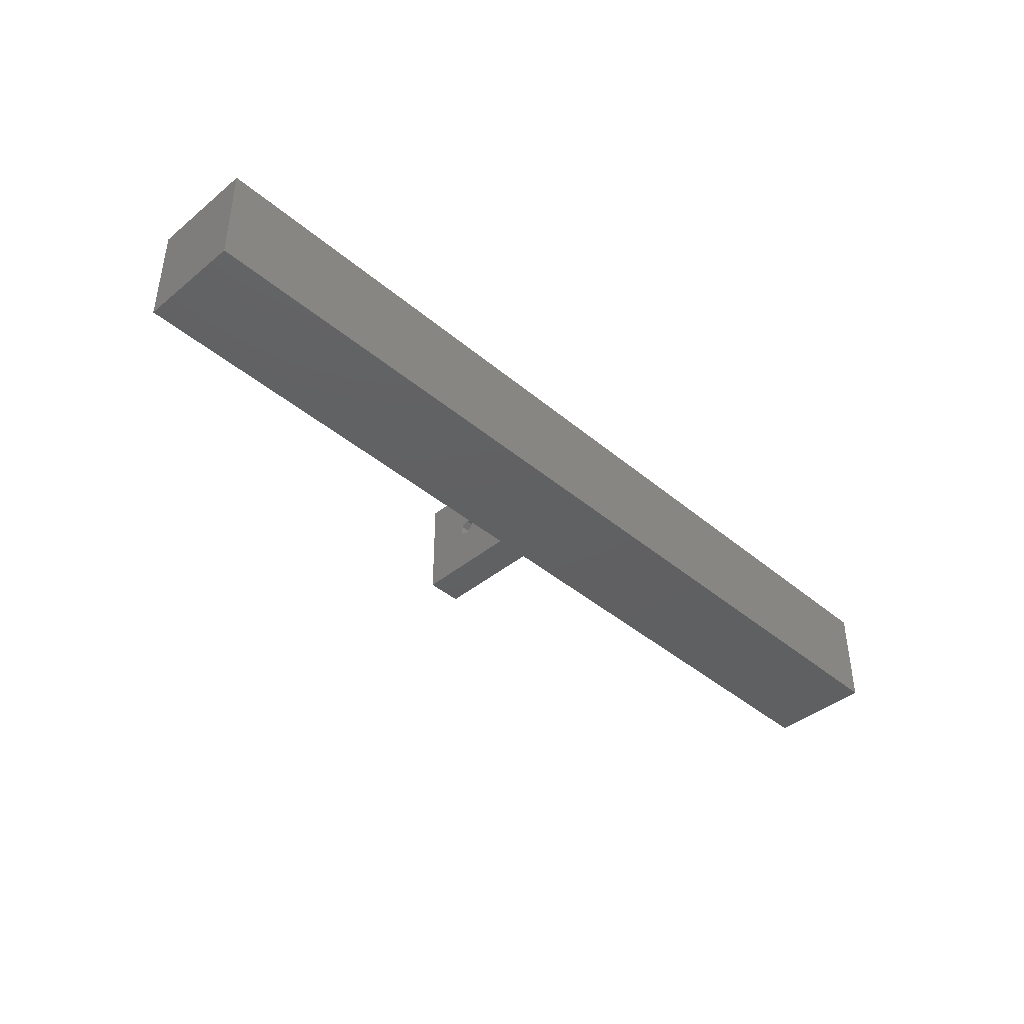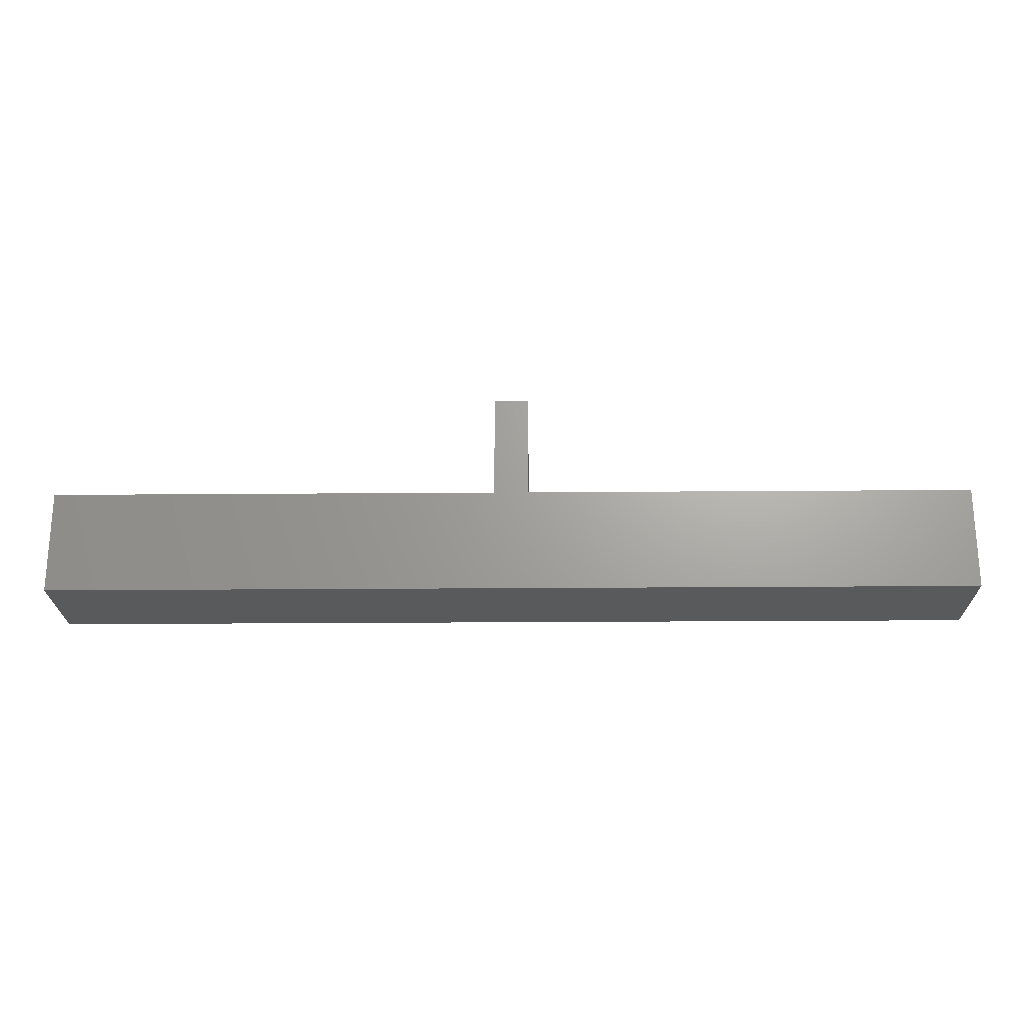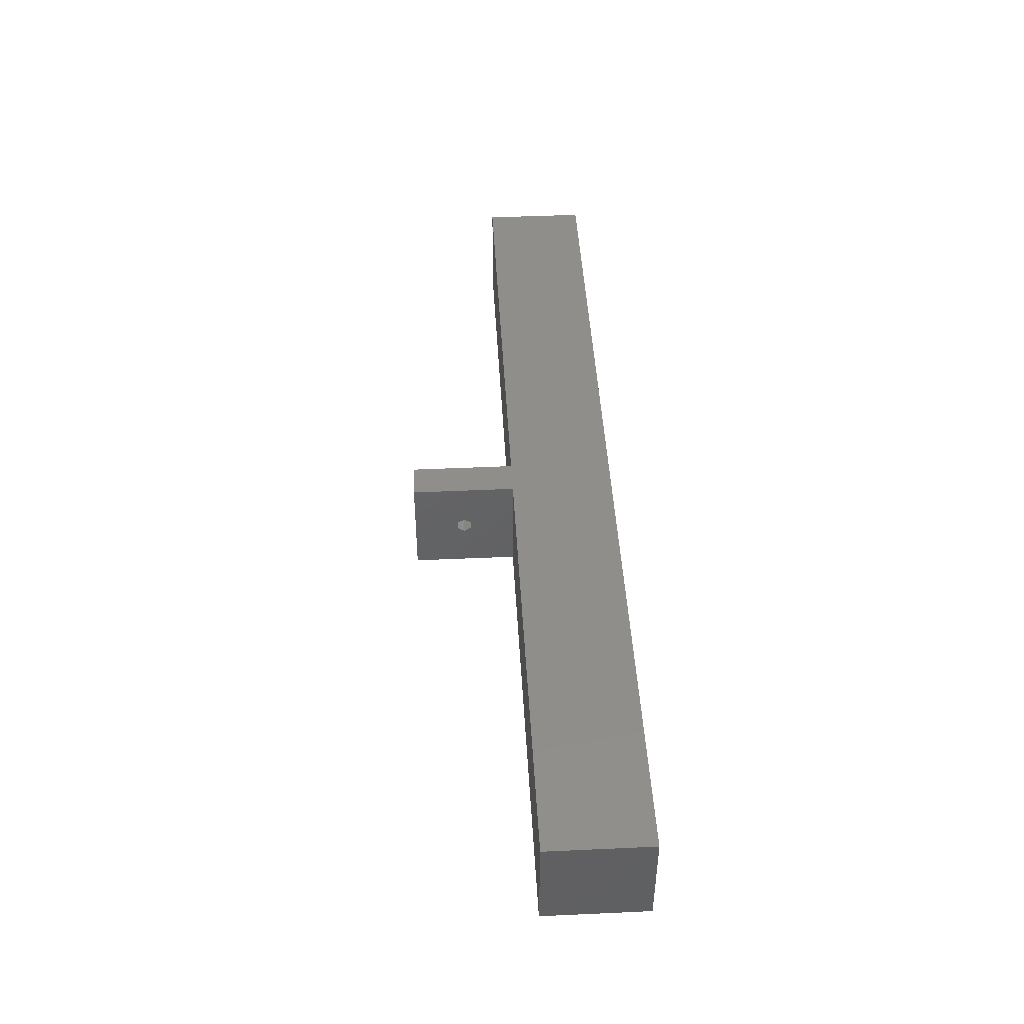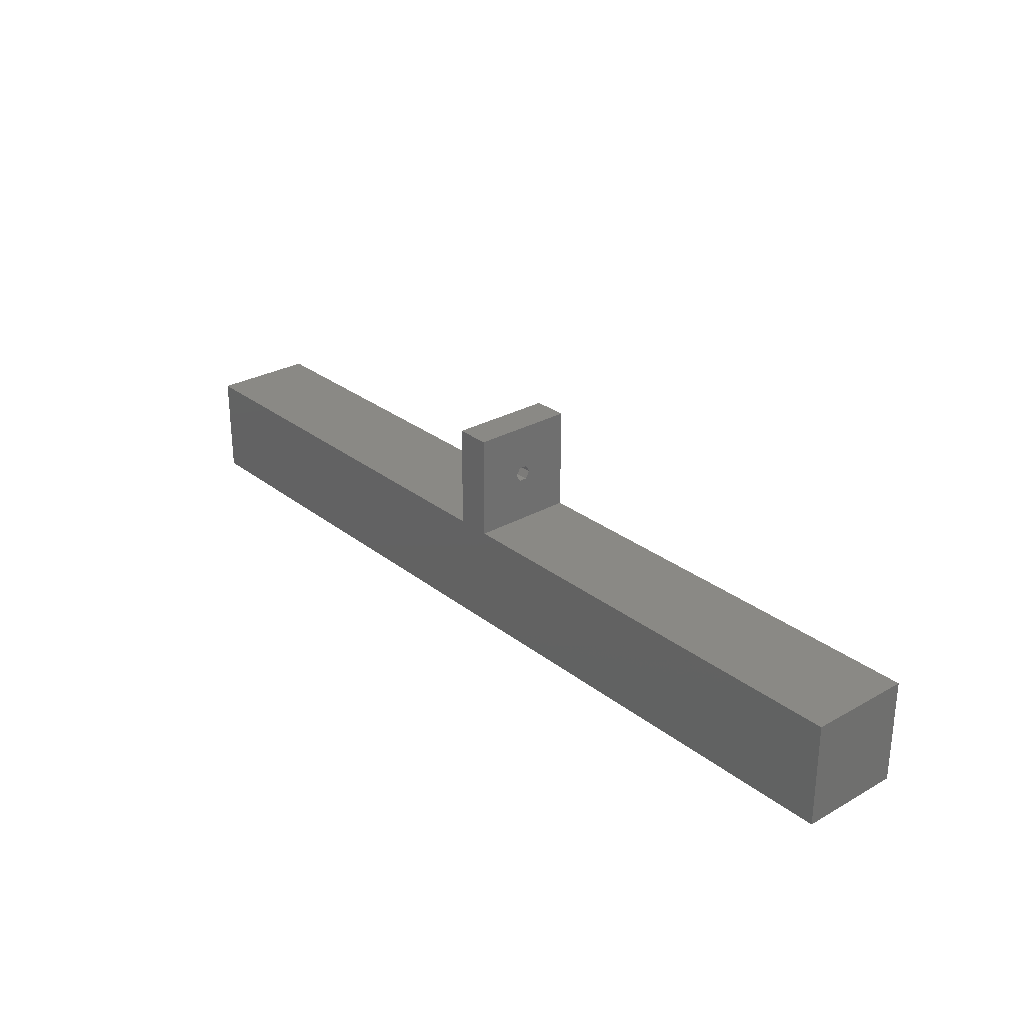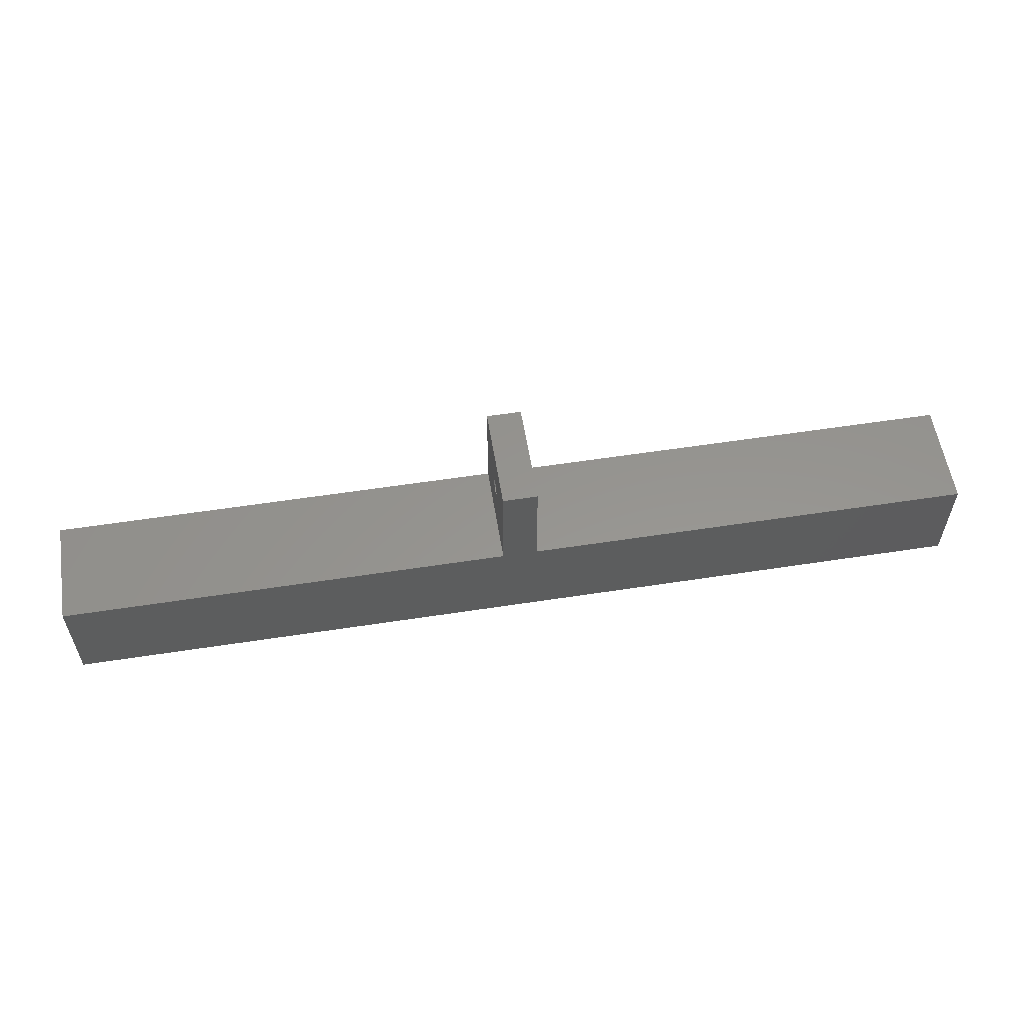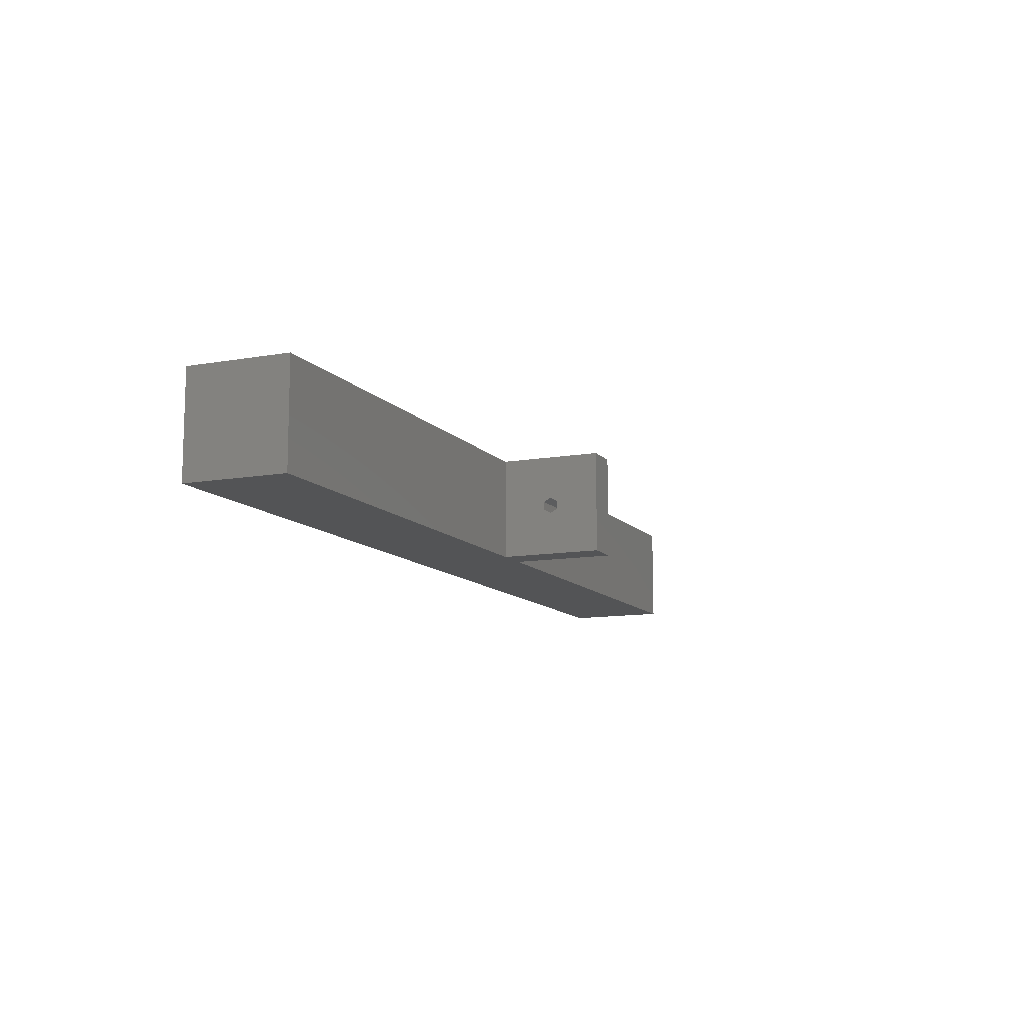
<metadata>
{"format":"stl","ext":"stl","renderer":"f3d","projection":"perspective","resolution":1024,"background":"white","views":[{"elev":-41.7,"azim":-45.4,"up":"+Z"},{"elev":-22.6,"azim":-179.2,"up":"+Y"},{"elev":45.2,"azim":-93.0,"up":"+Z"},{"elev":28.2,"azim":49.5,"up":"+Y"},{"elev":57.3,"azim":-9.1,"up":"+Y"},{"elev":-11.2,"azim":113.5,"up":"+Z"}]}
</metadata>
<code>
# stl→obj: 28 verts, 56 faces
v -3.333 21.39 9.2
v 3.333 20 8.4
v 3.333 21.39 9.2
v -3.333 20 8.4
v -3.333 20 11.6
v 3.333 21.39 10.8
v 3.333 20 11.6
v -3.333 21.39 10.8
v -3.333 18.61 10.8
v 3.333 18.61 10.8
v 3.333 18.61 9.2
v -3.333 18.61 9.2
v 3.333 30 20
v -3.333 30 20
v 3.333 10 20
v 90 -10 20
v 90 10 20
v -3.333 10 20
v -90 -10 20
v -90 10 20
v 3.333 30 0
v -3.333 30 0
v 90 -10 0
v 3.333 10 0
v 90 10 0
v -3.333 10 0
v -90 -10 0
v -90 10 0
f 1 2 3
f 2 1 4
f 5 6 7
f 6 5 8
f 1 6 8
f 6 1 3
f 9 7 10
f 7 9 5
f 11 9 10
f 9 11 12
f 4 11 2
f 11 4 12
f 13 14 15
f 15 16 17
f 18 15 14
f 18 16 15
f 19 18 20
f 18 19 16
f 21 14 13
f 14 21 22
f 23 24 25
f 24 26 21
f 23 26 24
f 27 26 23
f 26 27 28
f 21 26 22
f 22 1 14
f 22 4 1
f 26 4 22
f 12 26 9
f 4 26 12
f 8 14 1
f 5 14 8
f 18 5 9
f 5 18 14
f 18 9 26
f 26 20 18
f 20 26 28
f 25 15 17
f 15 25 24
f 13 6 21
f 13 7 6
f 15 7 13
f 10 15 11
f 7 15 10
f 3 21 6
f 2 21 3
f 24 2 11
f 2 24 21
f 24 11 15
f 27 20 28
f 20 27 19
f 16 25 17
f 25 16 23
f 27 16 19
f 16 27 23

</code>
